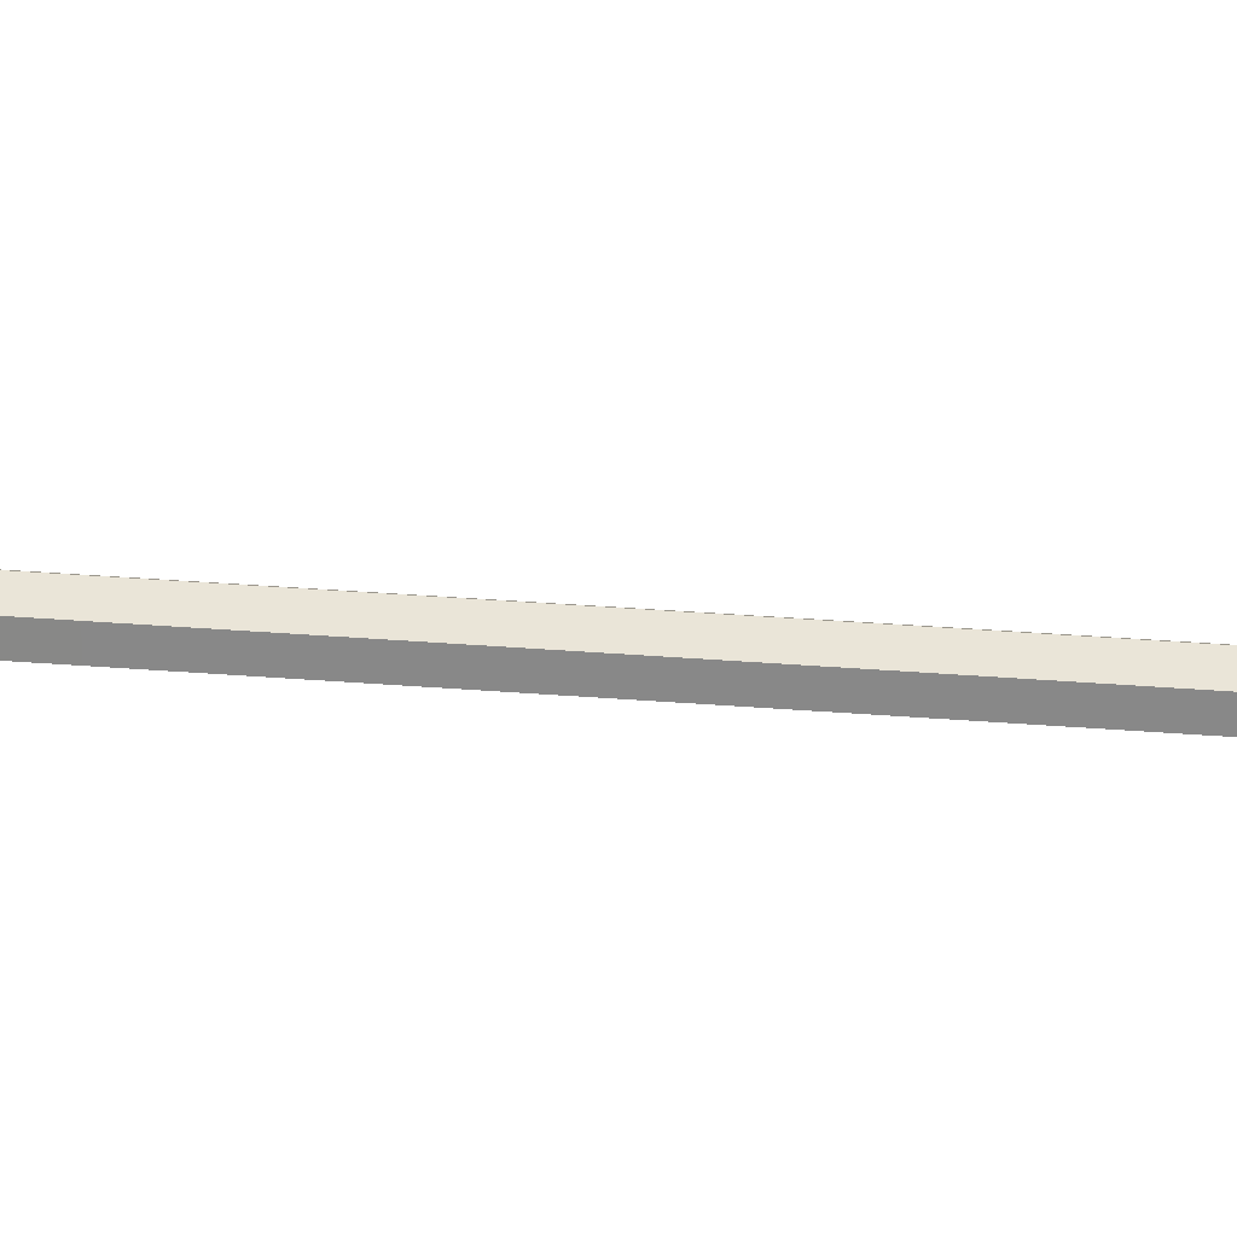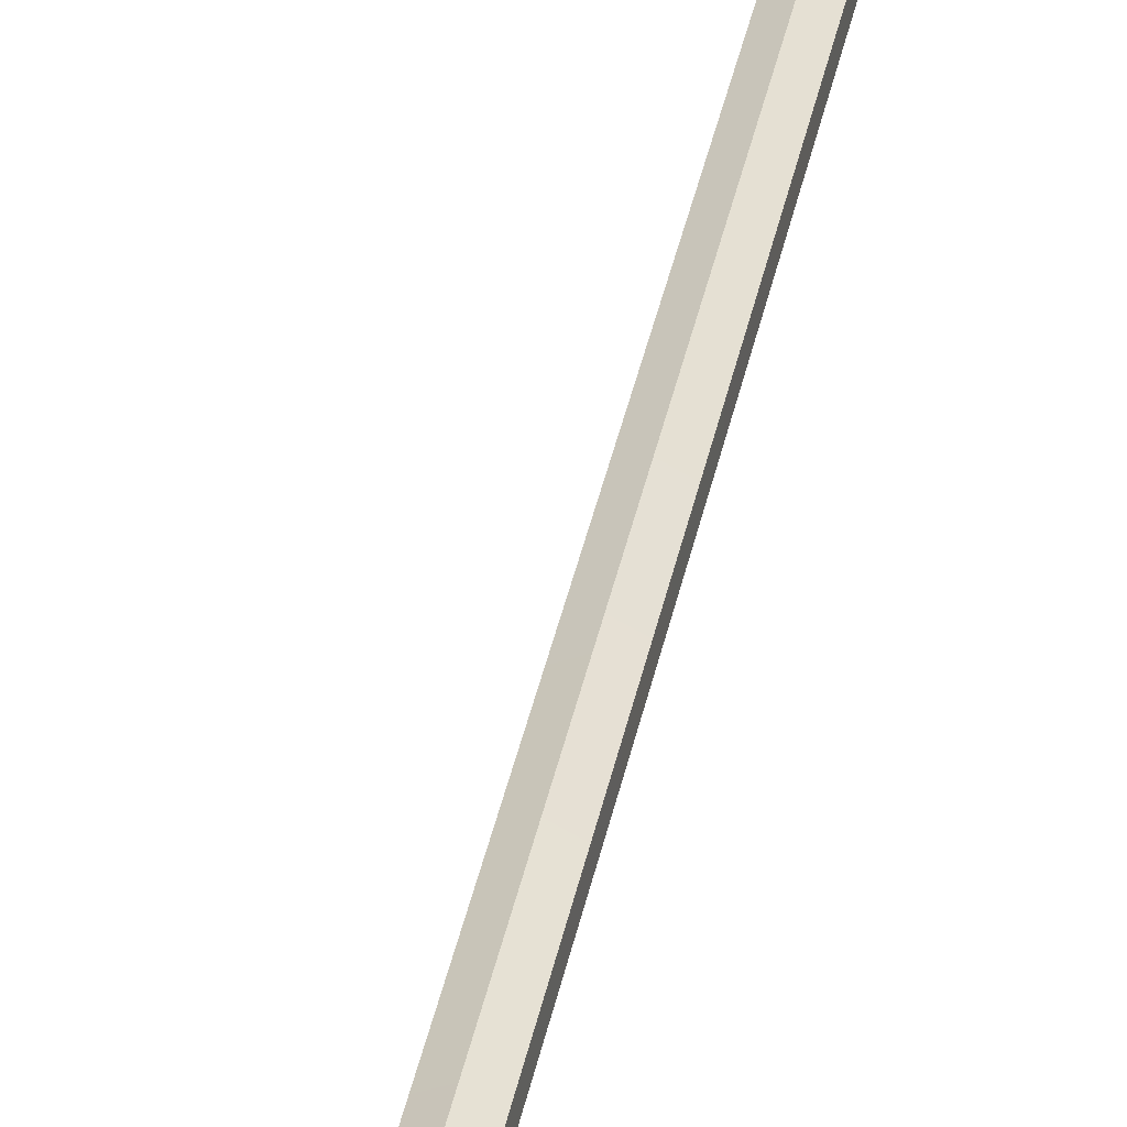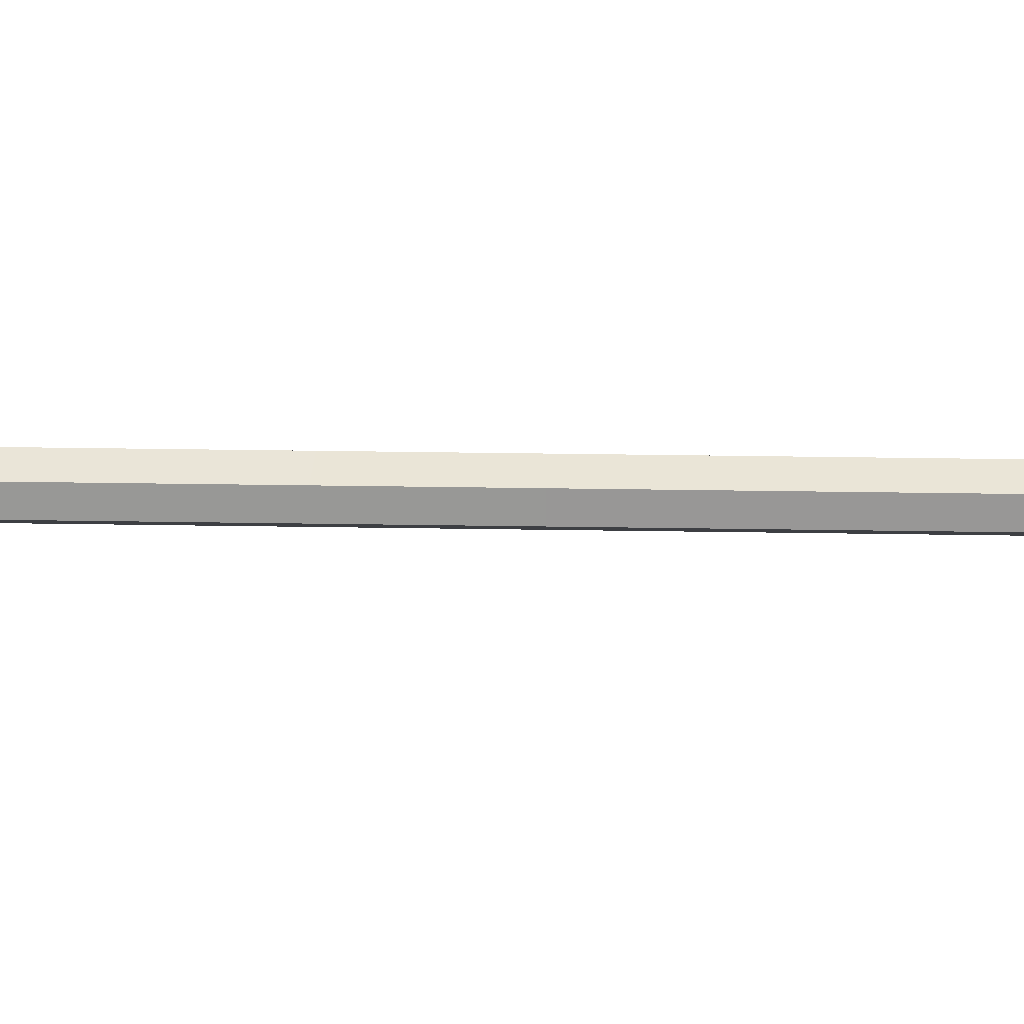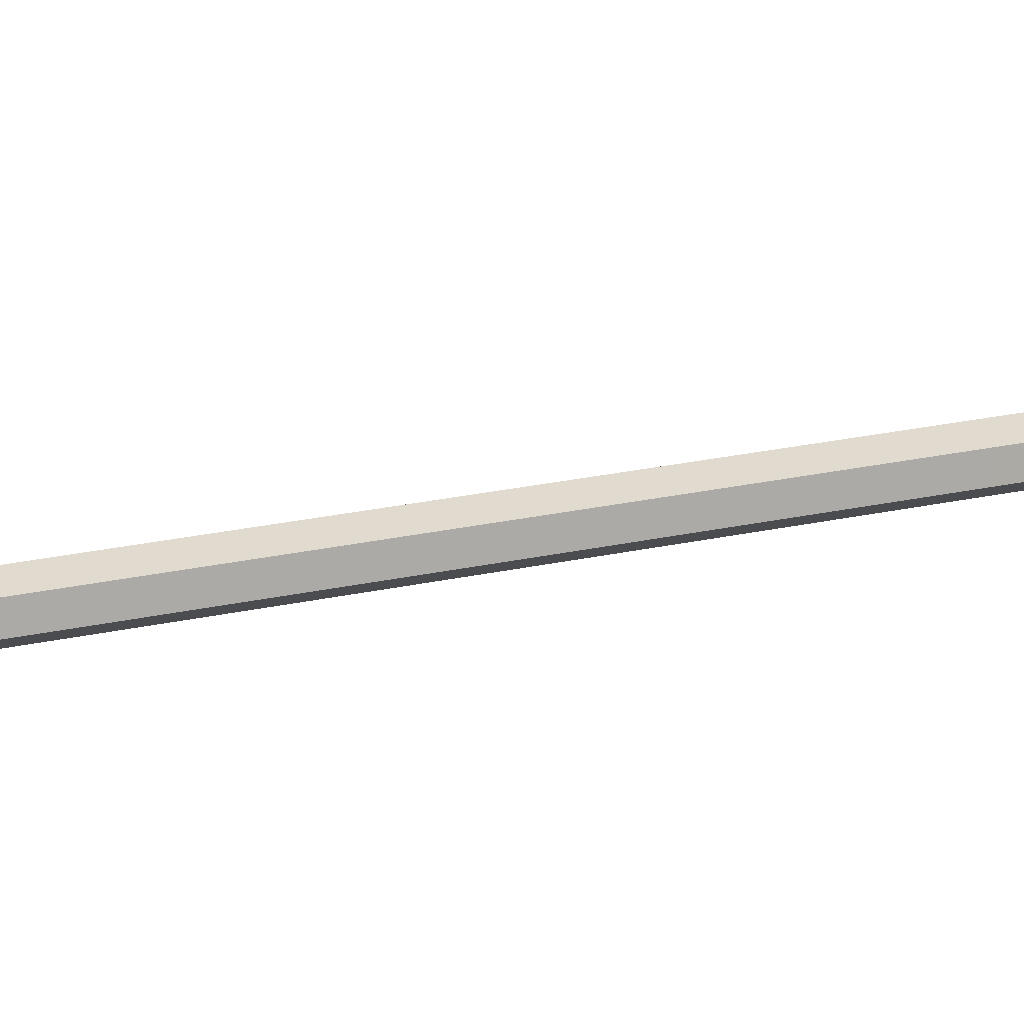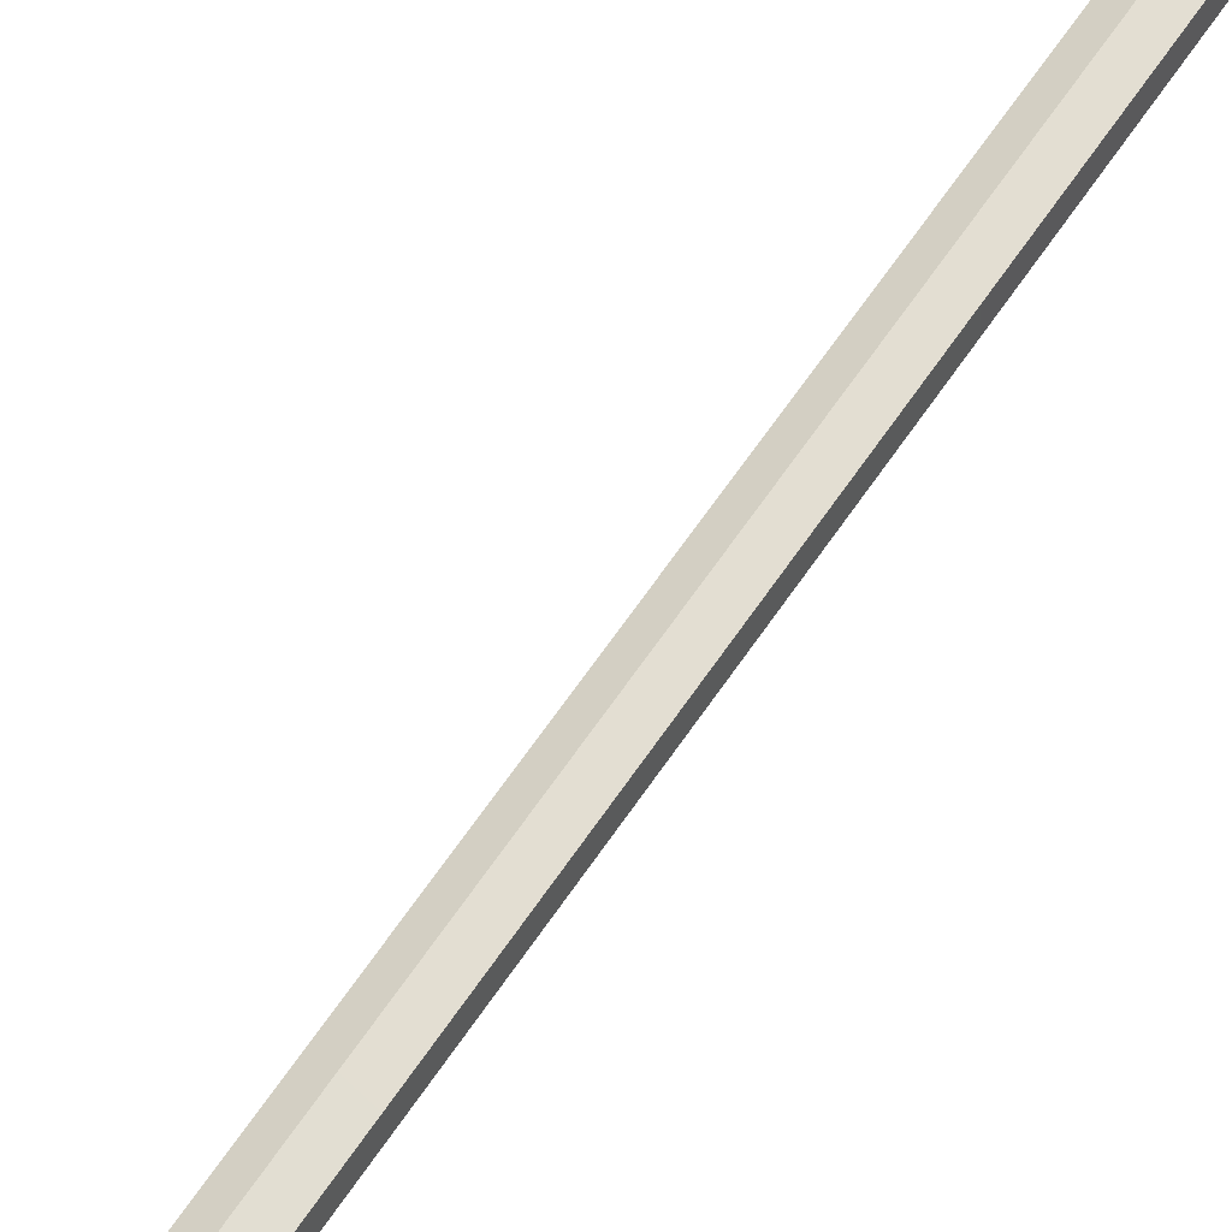
<metadata>
{"format":"obj","ext":"obj","renderer":"f3d","projection":"perspective","resolution":1024,"background":"white","views":[{"elev":26.9,"azim":91.7,"up":"+Z"},{"elev":33.8,"azim":4.1,"up":"+Z"},{"elev":19.6,"azim":-93.9,"up":"+Z"},{"elev":13.3,"azim":50.8,"up":"+Z"},{"elev":50.0,"azim":23.9,"up":"+Z"}]}
</metadata>
<code>
v 106.2 70.17 -41.81
v 113.1 68.61 -38.31
v 99.16 71.76 -38.66
v 105.9 70.24 -28.52
v 113 68.64 -31.67
v 99 71.79 -32.01
v 91.16 5.768 -20.17
v 90.41 2.862 -16.19
v 106.1 2.388 -26.47
v 109.1 -1.343 -23.9
v 76.49 9.077 -27.21
v 72.15 6.981 -24.81
v 72.66 6.865 -46.43
v 76.88 8.988 -43.85
v 109.6 -1.458 -45.51
v 106.5 2.299 -43.12
v 91.31 2.66 -54.14
v 91.87 5.608 -50.16
v 178.2 753.9 -38.71
v 177.6 751.1 -41.81
v 182.4 752.9 -36.59
v 184.5 749.6 -38.31
v 173.9 754.8 -36.8
v 170.5 752.7 -38.66
v 89.33 -6.059 -53.75
v 90 -3.135 -54.14
v 103.8 -9.574 -44.04
v 108.3 -7.253 -45.51
v 74.29 -2.913 -44.77
v 71.35 1.071 -46.43
v 70.84 1.186 -24.81
v 73.85 -2.815 -26.29
v 107.7 -7.138 -23.9
v 103.4 -9.475 -25.56
v 89.1 -2.932 -16.19
v 88.45 -5.861 -16.58
v 170.4 752.7 -32.01
v 173.8 754.9 -33.74
v 184.4 749.6 -31.67
v 182.3 752.9 -33.53
v 177.3 751.2 -28.52
v 178 753.9 -31.62
v 91.51 4.952 -41.43
v 98.47 3.382 -38.12
v 84.4 6.555 -38.47
v 91.21 5.019 -28.89
v 98.32 3.416 -31.85
v 84.25 6.589 -32.2
o Leg3_klein
f 21 40 39 22
f 40 42 41 39
f 35 8 12 31
f 31 12 13 30
f 19 42 40 21
f 42 19 23 38
f 30 13 17 26
f 33 10 8 35
f 26 17 15 28
f 28 15 10 33
f 7 11 12 8
f 11 14 13 12
f 19 21 22 20
f 38 23 24 37
f 23 19 20 24
f 42 38 37 41
f 34 27 28 33
f 27 25 26 28
f 39 5 2 22
f 41 4 5 39
f 22 2 1 20
f 24 3 6 37
f 20 1 3 24
f 37 6 4 41
f 14 18 17 13
f 18 16 15 17
f 36 25 27 34
f 36 32 29 25
f 7 46 48 11
f 11 48 45 14
f 16 9 10 15
f 9 7 8 10
f 14 45 43 18
f 18 43 44 16
f 16 44 47 9
f 9 47 46 7
f 47 5 4 46
f 44 2 5 47
f 43 1 2 44
f 45 3 1 43
f 48 6 3 45
f 46 4 6 48
f 36 34 33 35
f 25 29 30 26
f 29 32 31 30
f 32 36 35 31

</code>
